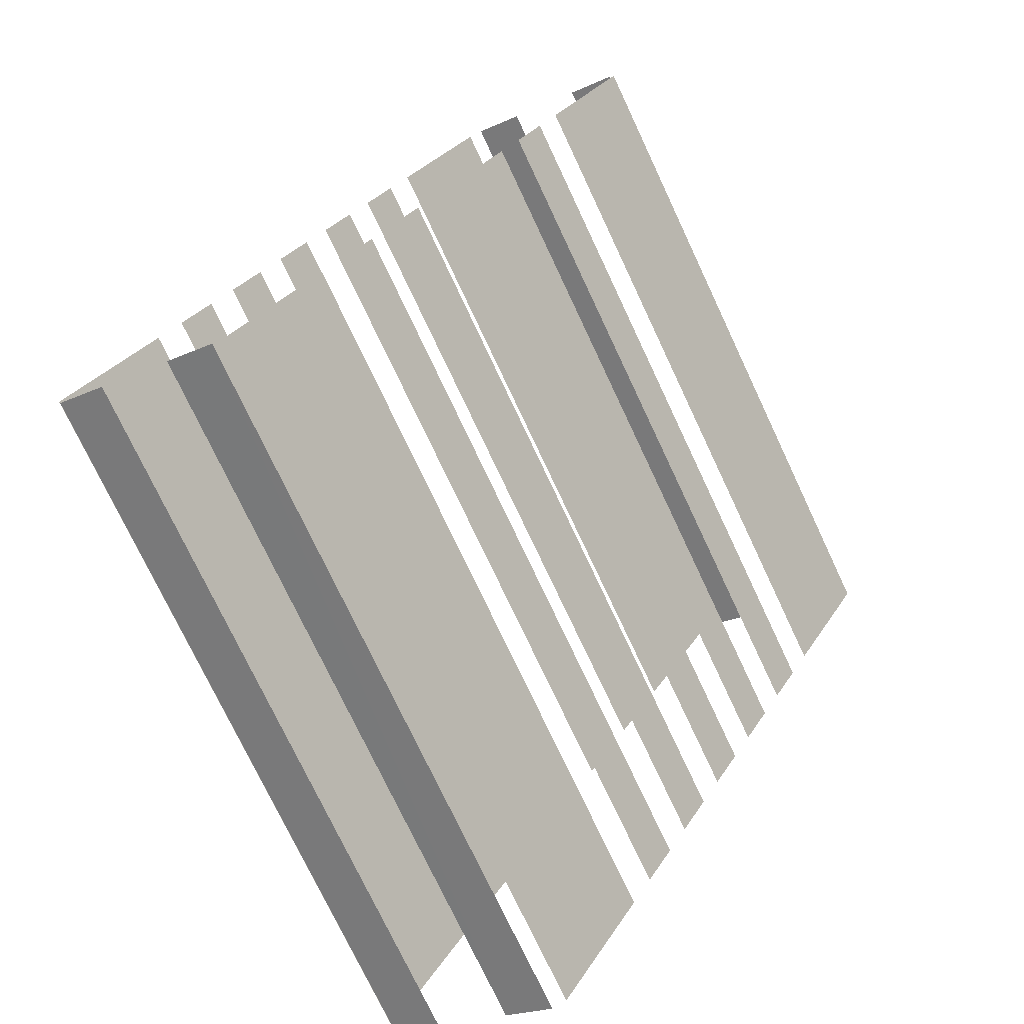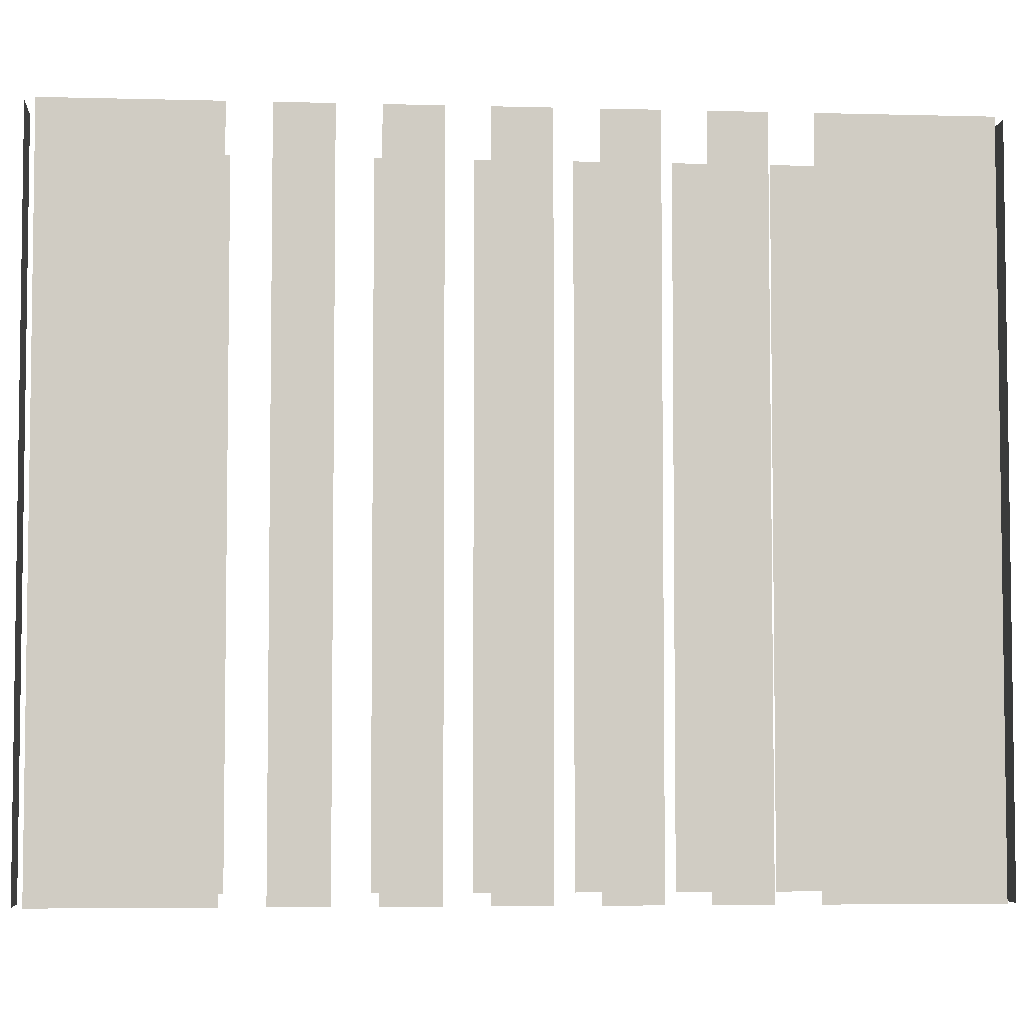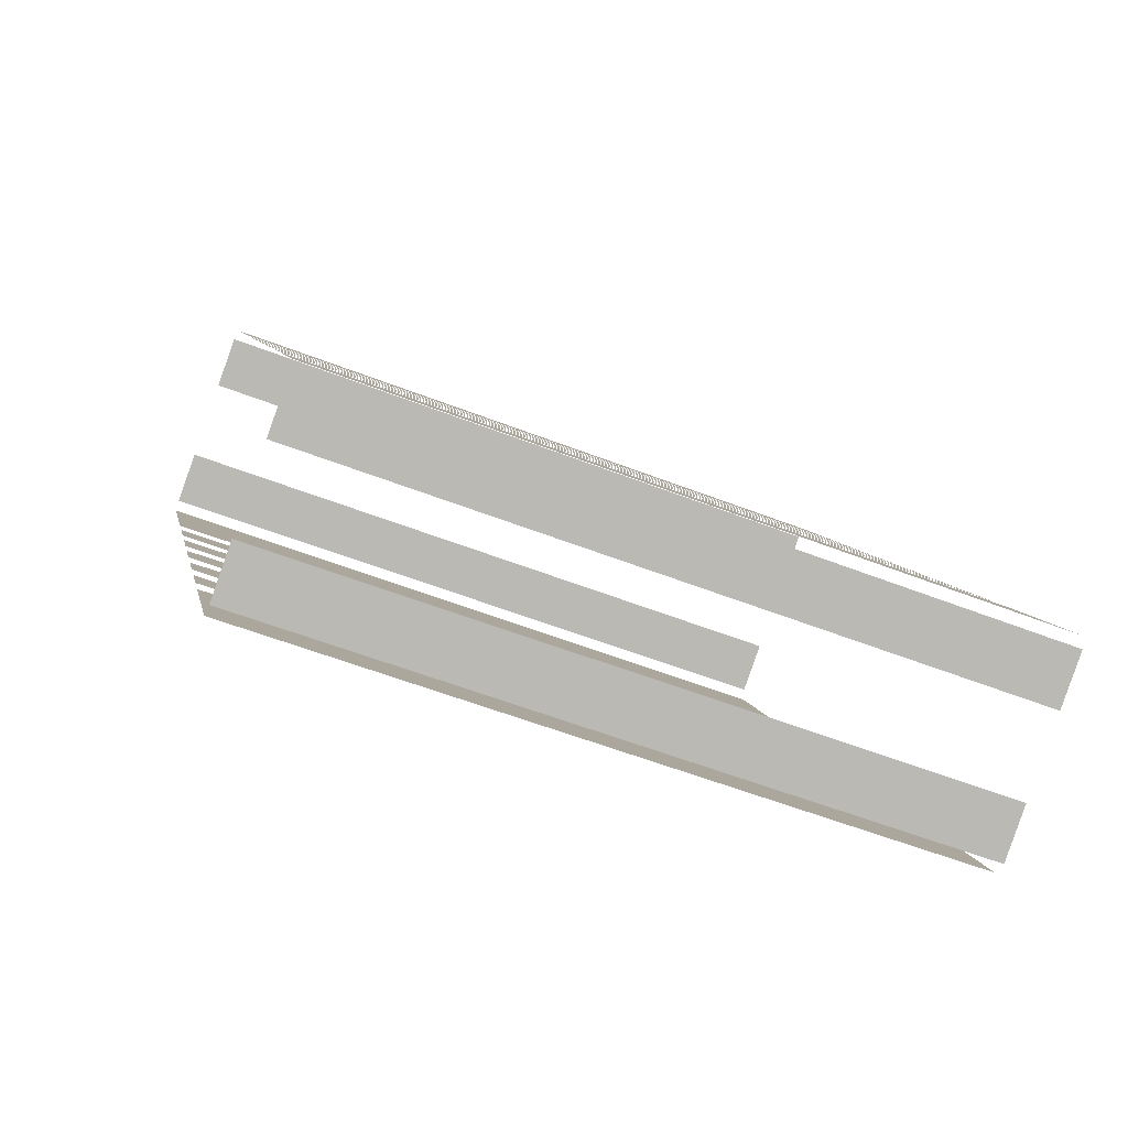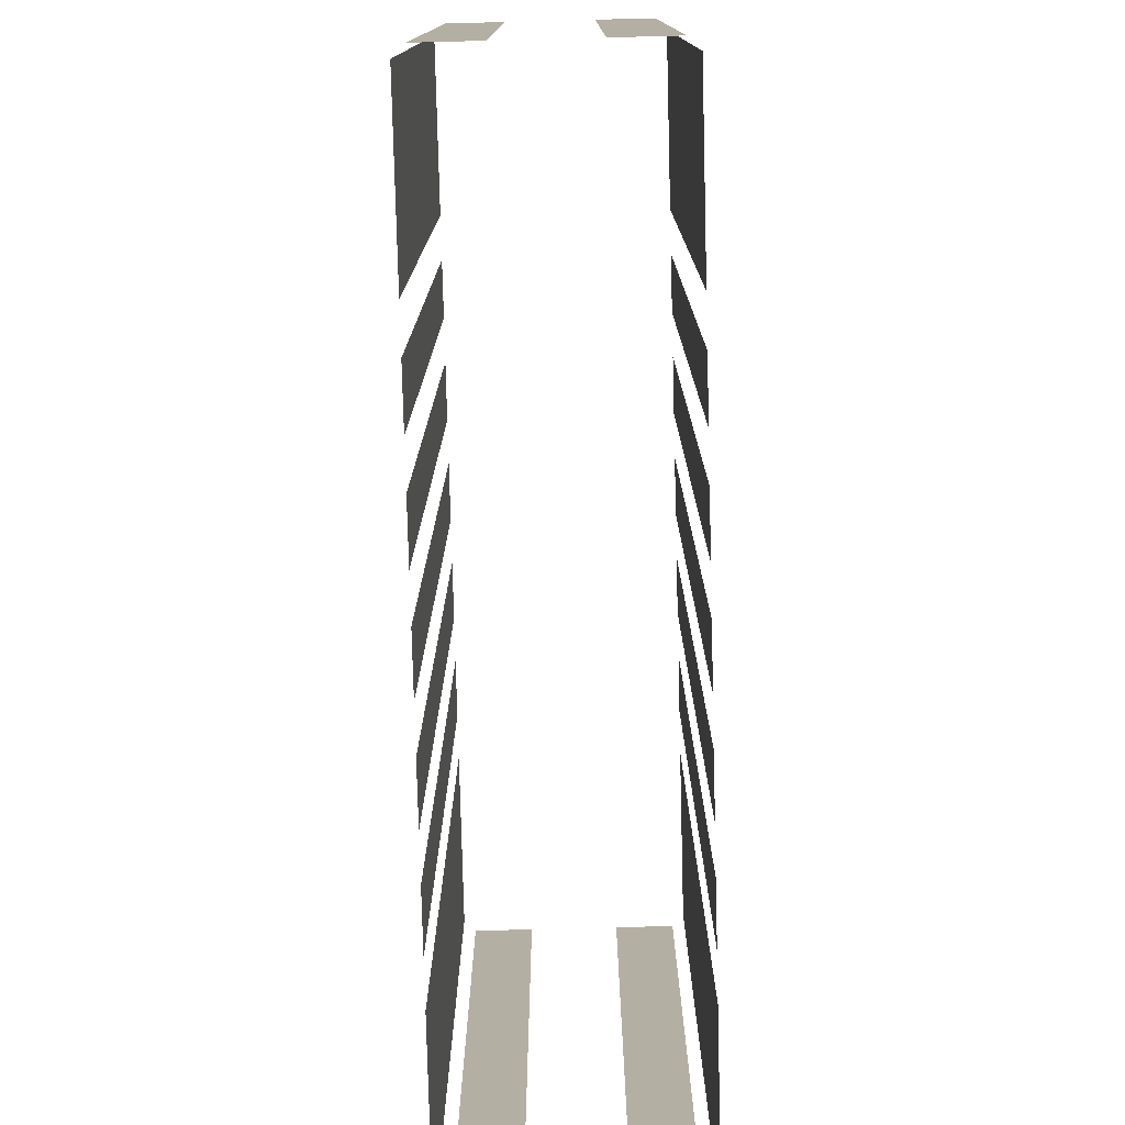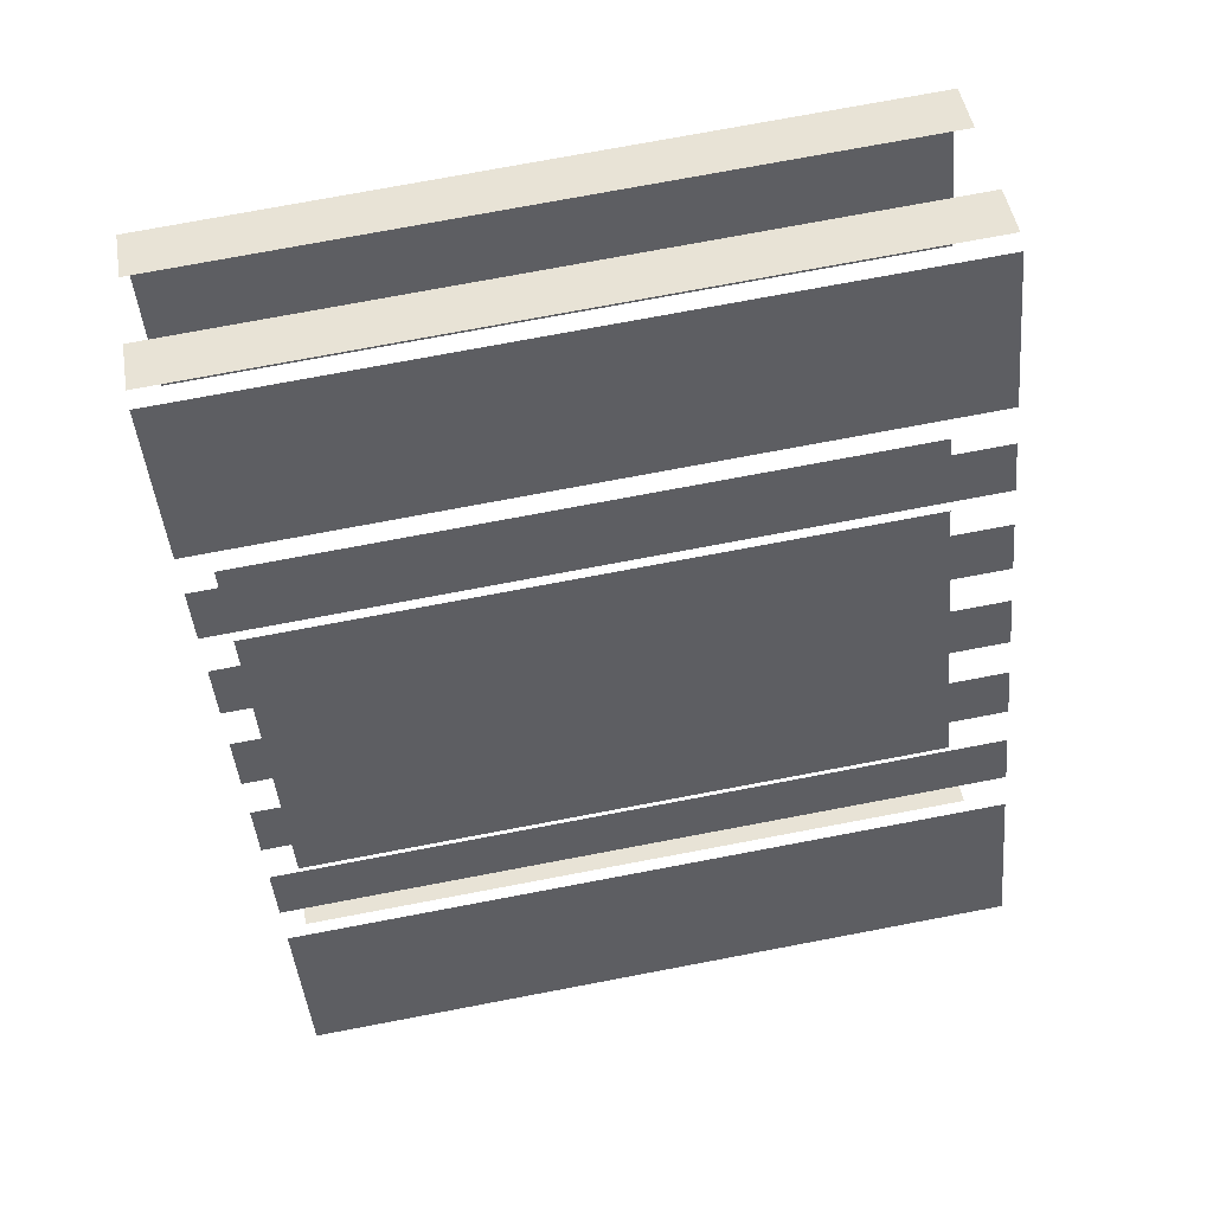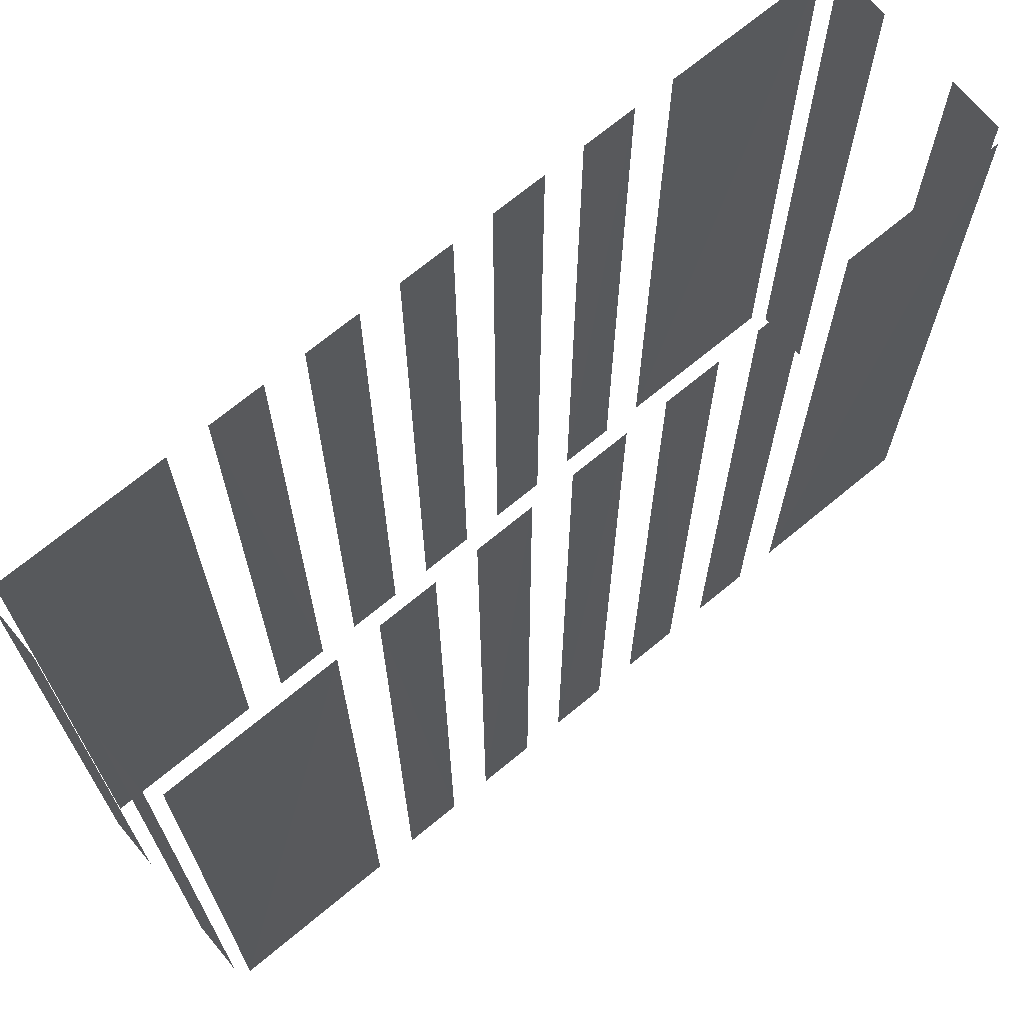
<metadata>
{"format":"obj","ext":"obj","renderer":"f3d","projection":"perspective","resolution":1024,"background":"white","views":[{"elev":-75.2,"azim":25.2,"up":"+Y"},{"elev":-5.1,"azim":-123.3,"up":"+Z"},{"elev":-56.5,"azim":-112.2,"up":"+Y"},{"elev":-78.5,"azim":153.1,"up":"+Z"},{"elev":75.0,"azim":-100.7,"up":"+Y"},{"elev":69.6,"azim":-158.1,"up":"+Z"}]}
</metadata>
<code>
o geometryt000010000010000110010110000110000110100000100110st42
v 712.9 -328.8 679.3
v 712.9 -328.8 656.6
v 714.5 -329.6 656.6
v 714.5 -329.6 679.3
v 716.8 -330.9 656.6
v 718.4 -331.7 656.6
v 718.4 -331.7 679.3
v 716.8 -330.9 679.3
v 715.3 -323.6 656.6
v 712.8 -328.3 656.6
v 712.8 -328.3 679.3
v 715.3 -323.6 679.3
v 716.8 -320.9 679.3
v 716.8 -320.9 656.6
v 715.9 -322.4 656.6
v 715.9 -322.4 679.3
v 718.3 -318.1 679.3
v 718.3 -318.1 656.6
v 717.4 -319.7 656.6
v 717.4 -319.7 679.3
v 719.7 -315.4 656.6
v 718.9 -317 656.6
v 718.9 -317 679.3
v 719.7 -315.4 679.3
v 721.2 -312.7 656.6
v 720.4 -314.2 656.6
v 720.4 -314.2 679.3
v 721.2 -312.7 679.3
v 722.7 -309.9 679.3
v 722.7 -309.9 656.6
v 721.8 -311.5 656.6
v 721.8 -311.5 679.3
v 725.9 -304.1 656.6
v 723.3 -308.8 656.6
v 723.3 -308.8 679.3
v 725.9 -304.1 679.3
v 718.9 -331.6 679.3
v 718.9 -331.6 656.6
v 721.4 -326.9 656.6
v 721.4 -326.9 679.3
v 722 -325.7 679.3
v 722 -325.7 656.6
v 722.9 -324.2 656.6
v 722.9 -324.2 679.3
v 723.5 -323 656.6
v 724.3 -321.4 656.6
v 724.3 -321.4 679.3
v 723.5 -323 679.3
v 725 -320.2 656.6
v 725.8 -318.7 656.6
v 725.8 -318.7 679.3
v 725 -320.2 679.3
v 726.4 -317.5 656.6
v 727.3 -316 656.6
v 727.3 -316 679.3
v 726.4 -317.5 679.3
v 727.9 -314.8 656.6
v 728.8 -313.2 656.6
v 728.8 -313.2 679.3
v 727.9 -314.8 679.3
v 729.4 -312 656.6
v 731.9 -307.4 656.6
v 731.9 -307.4 679.3
v 729.4 -312 679.3
v 727.9 -304.8 656.6
v 726.3 -303.9 656.6
v 726.3 -303.9 679.3
v 727.9 -304.8 679.3
v 731.8 -306.9 656.6
v 730.2 -306 656.6
v 730.2 -306 679.3
v 731.8 -306.9 679.3
f 1 2 3
f 1 3 4
f 5 6 7
f 8 5 7
f 9 10 11
f 12 9 11
f 13 14 15
f 13 15 16
f 17 18 19
f 17 19 20
f 21 22 23
f 24 21 23
f 25 26 27
f 28 25 27
f 29 30 31
f 29 31 32
f 33 34 35
f 36 33 35
f 37 38 39
f 37 39 40
f 41 42 43
f 41 43 44
f 45 46 47
f 48 45 47
f 49 50 51
f 52 49 51
f 53 54 55
f 56 53 55
f 57 58 59
f 60 57 59
f 61 62 63
f 64 61 63
f 65 66 67
f 68 65 67
f 69 70 71
f 72 69 71

</code>
